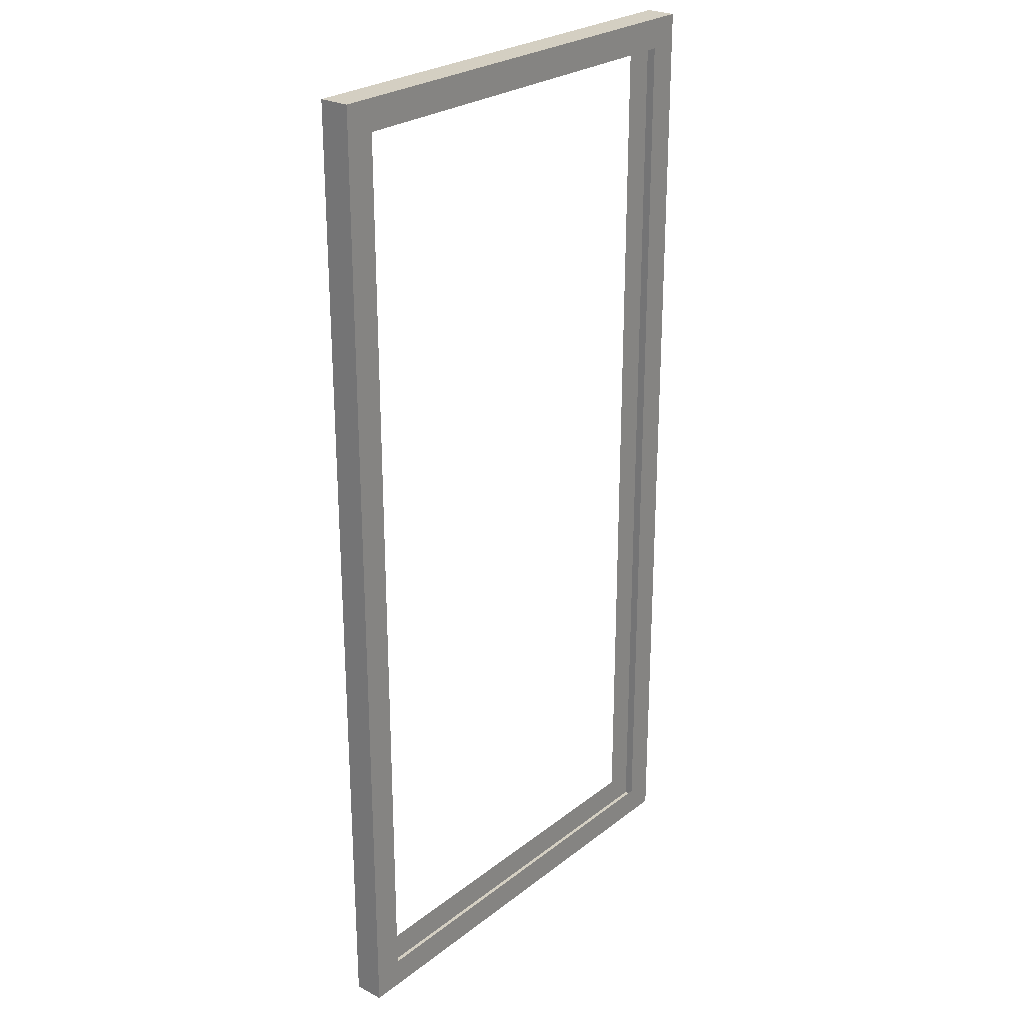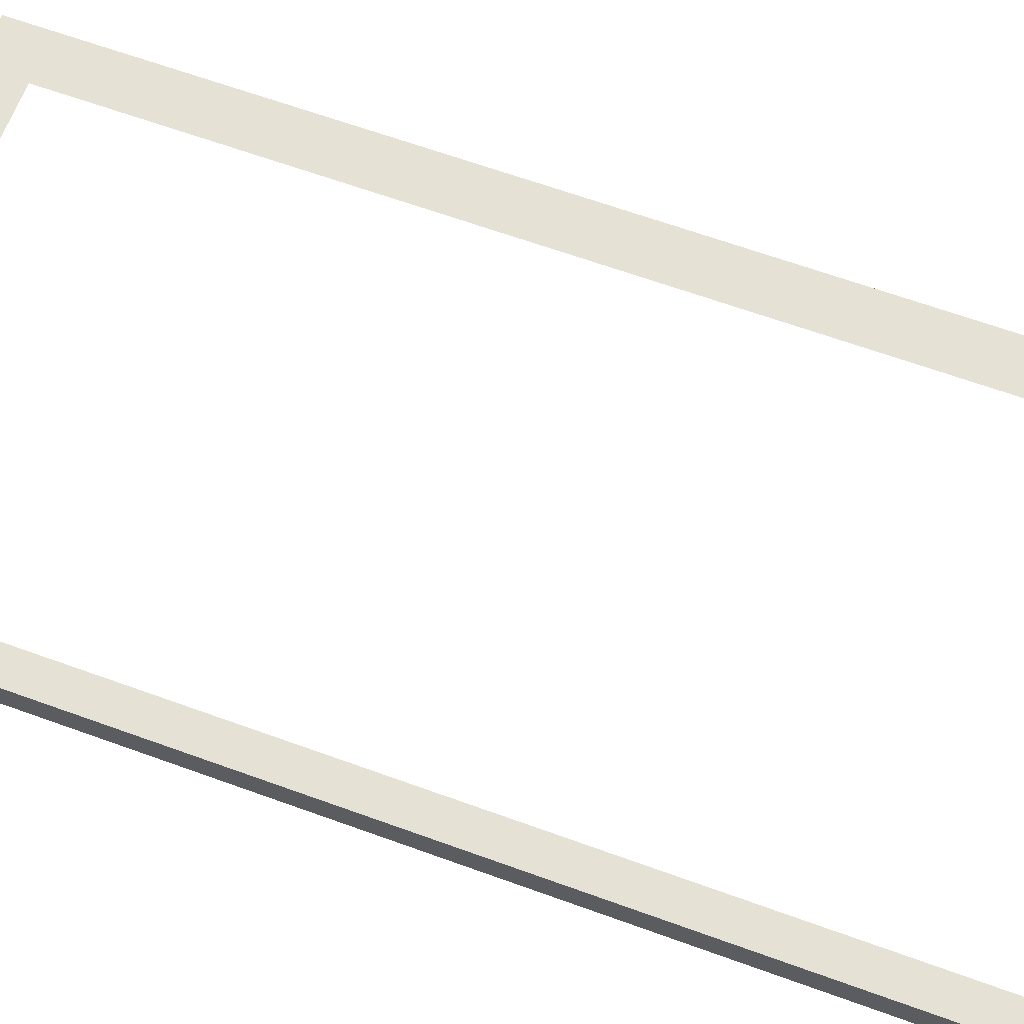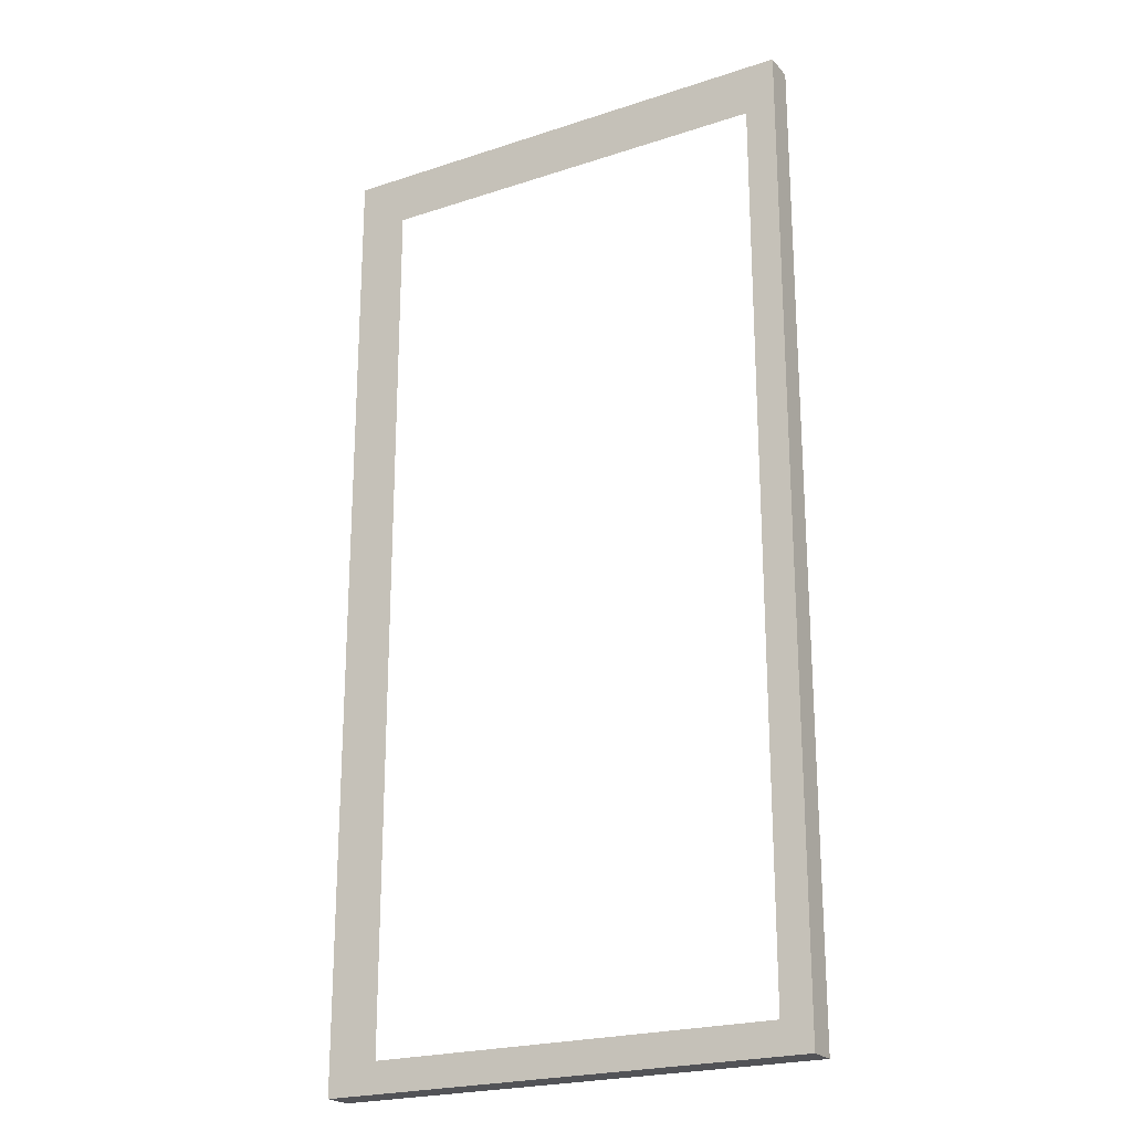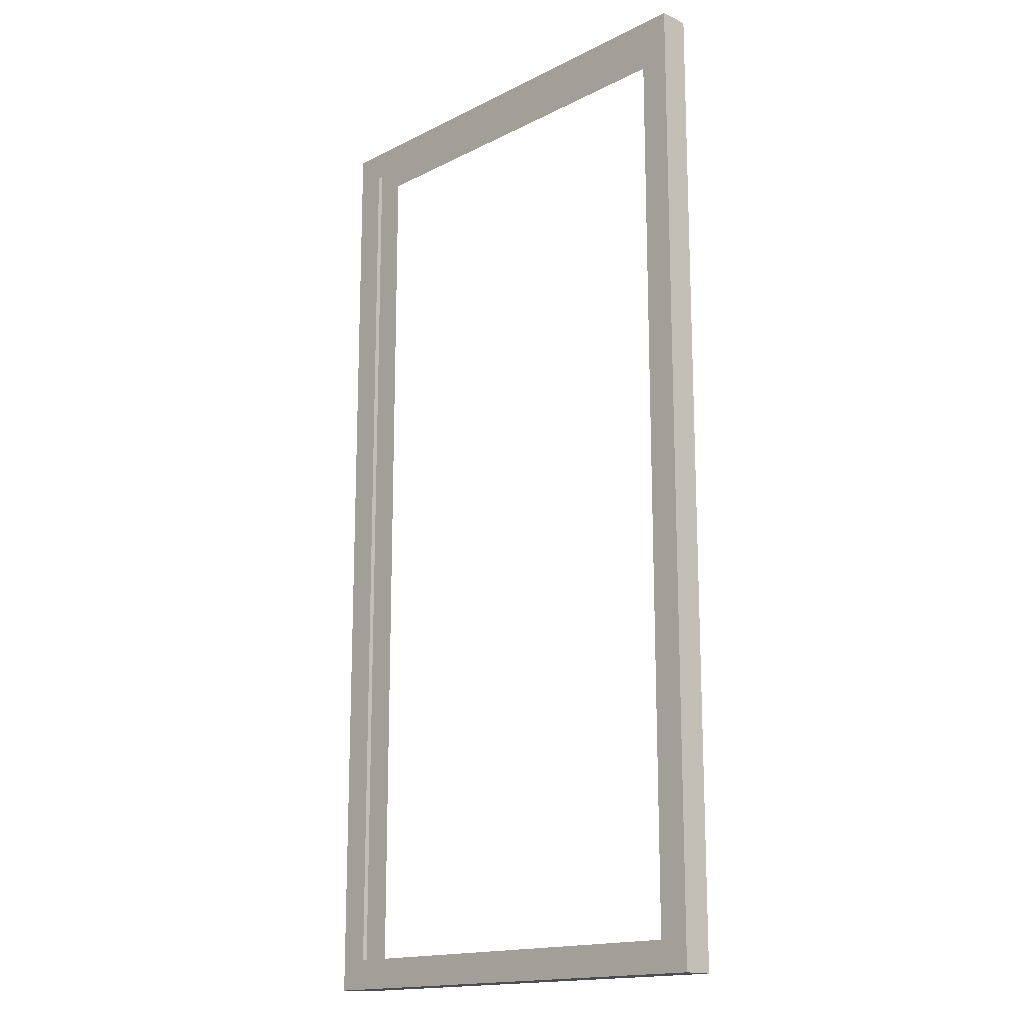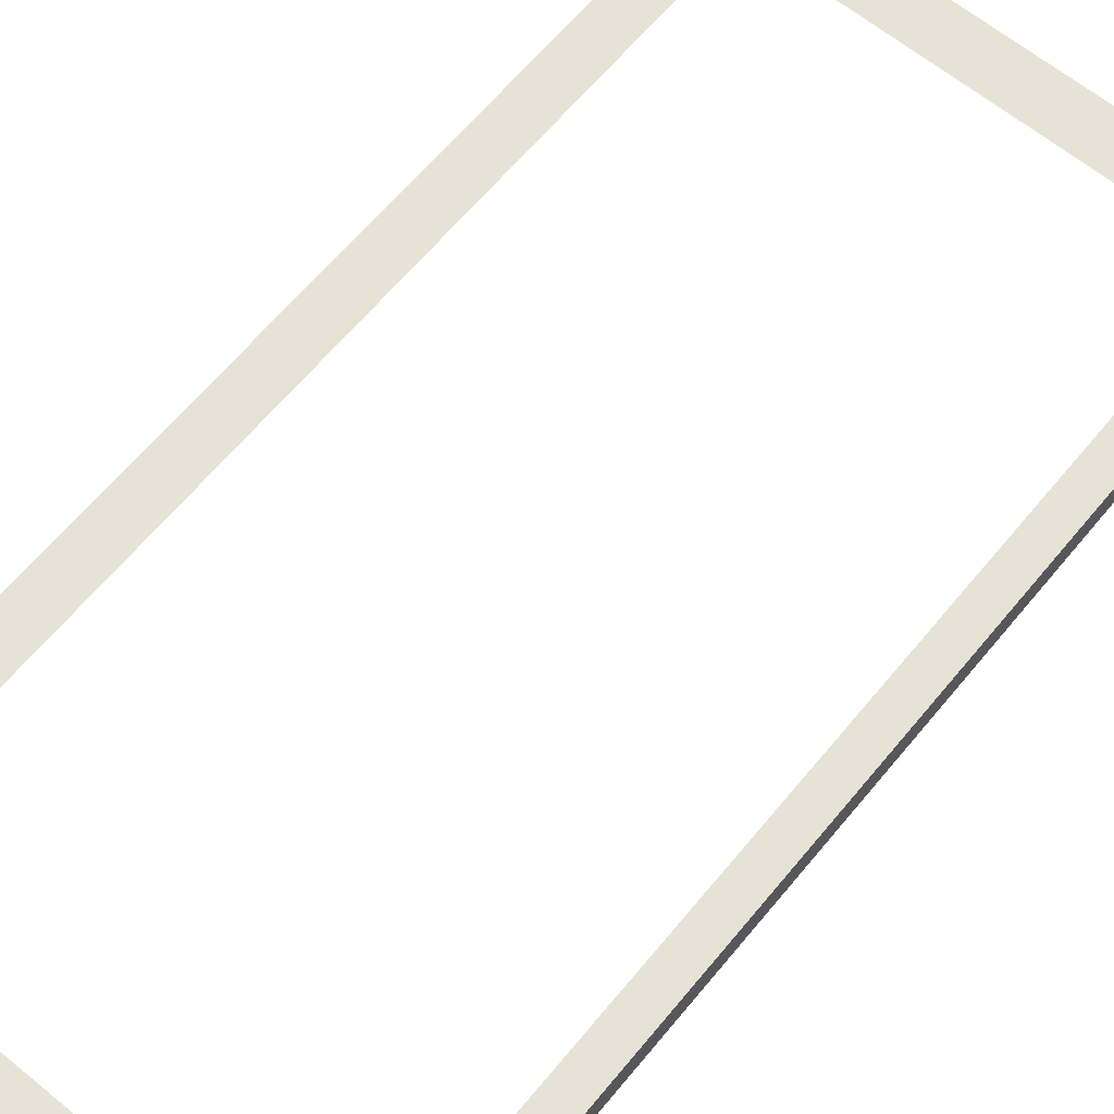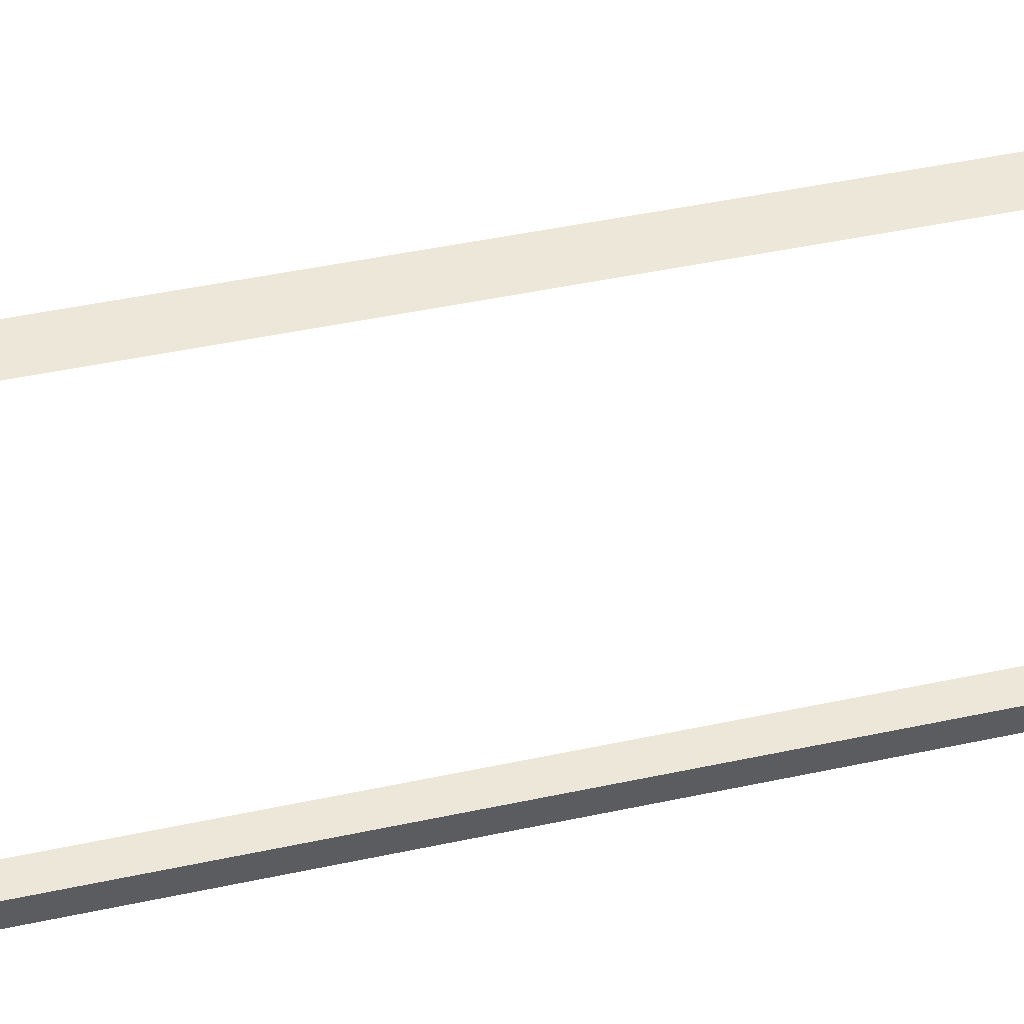
<metadata>
{"format":"obj","ext":"obj","renderer":"f3d","projection":"perspective","resolution":1024,"background":"white","views":[{"elev":25.8,"azim":129.5,"up":"+Y"},{"elev":64.1,"azim":110.2,"up":"+Z"},{"elev":-22.4,"azim":29.6,"up":"+Y"},{"elev":-16.2,"azim":46.0,"up":"+Y"},{"elev":63.7,"azim":-140.5,"up":"+Z"},{"elev":50.1,"azim":-103.0,"up":"+Z"}]}
</metadata>
<code>
o #ID14
v 0.1649 0.3203 0.3097
v 0.1456 0.301 0.3097
v -0.1438 0.3203 0.3097
v 0.1649 -0.297 0.3097
v 0.1456 -0.2777 0.3097
v -0.1245 -0.2777 0.3097
v -0.1245 0.301 0.3097
v -0.1438 -0.297 0.3097
v -0.1438 -0.297 0.329
v -0.1438 0.3203 0.3097
v -0.1438 -0.297 0.3097
v -0.1438 0.3203 0.329
v 0.1649 0.3203 0.329
v -0.1438 0.3203 0.3097
v -0.1438 0.3203 0.329
v 0.1649 0.3203 0.3097
v 0.1649 0.3203 0.329
v 0.1649 -0.297 0.3097
v 0.1649 0.3203 0.3097
v 0.1649 -0.297 0.329
v 0.1649 -0.297 0.3097
v -0.1438 -0.297 0.329
v -0.1438 -0.297 0.3097
v 0.1649 -0.297 0.329
v -0.1438 0.3203 0.329
v -0.1245 0.301 0.329
v 0.1649 0.3203 0.329
v -0.1438 -0.297 0.329
v -0.1245 -0.2777 0.329
v 0.1456 -0.2777 0.329
v 0.1456 0.301 0.329
v 0.1649 -0.297 0.329
f 1 2 3
f 2 1 4
f 2 4 5
f 5 4 6
f 3 7 8
f 7 3 2
f 8 7 6
f 8 6 4
f 9 10 11
f 10 9 12
f 13 14 15
f 14 13 16
f 17 18 19
f 18 17 20
f 21 22 23
f 22 21 24
f 25 26 27
f 26 25 28
f 26 28 29
f 29 28 30
f 27 31 32
f 31 27 26
f 32 31 30
f 32 30 28

</code>
